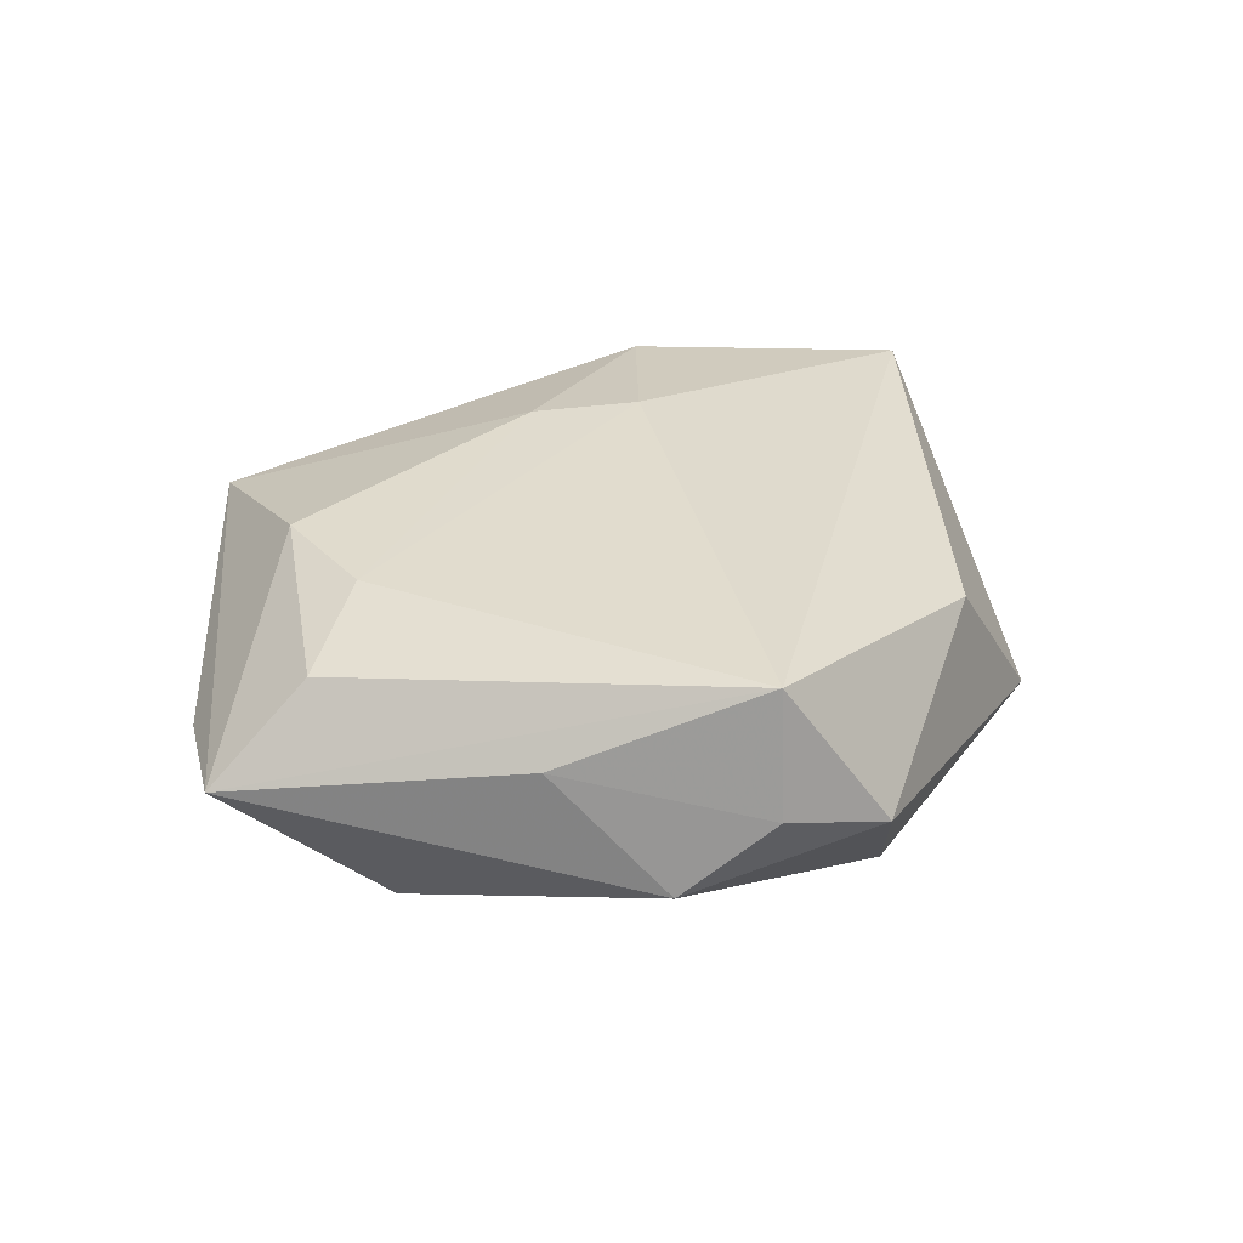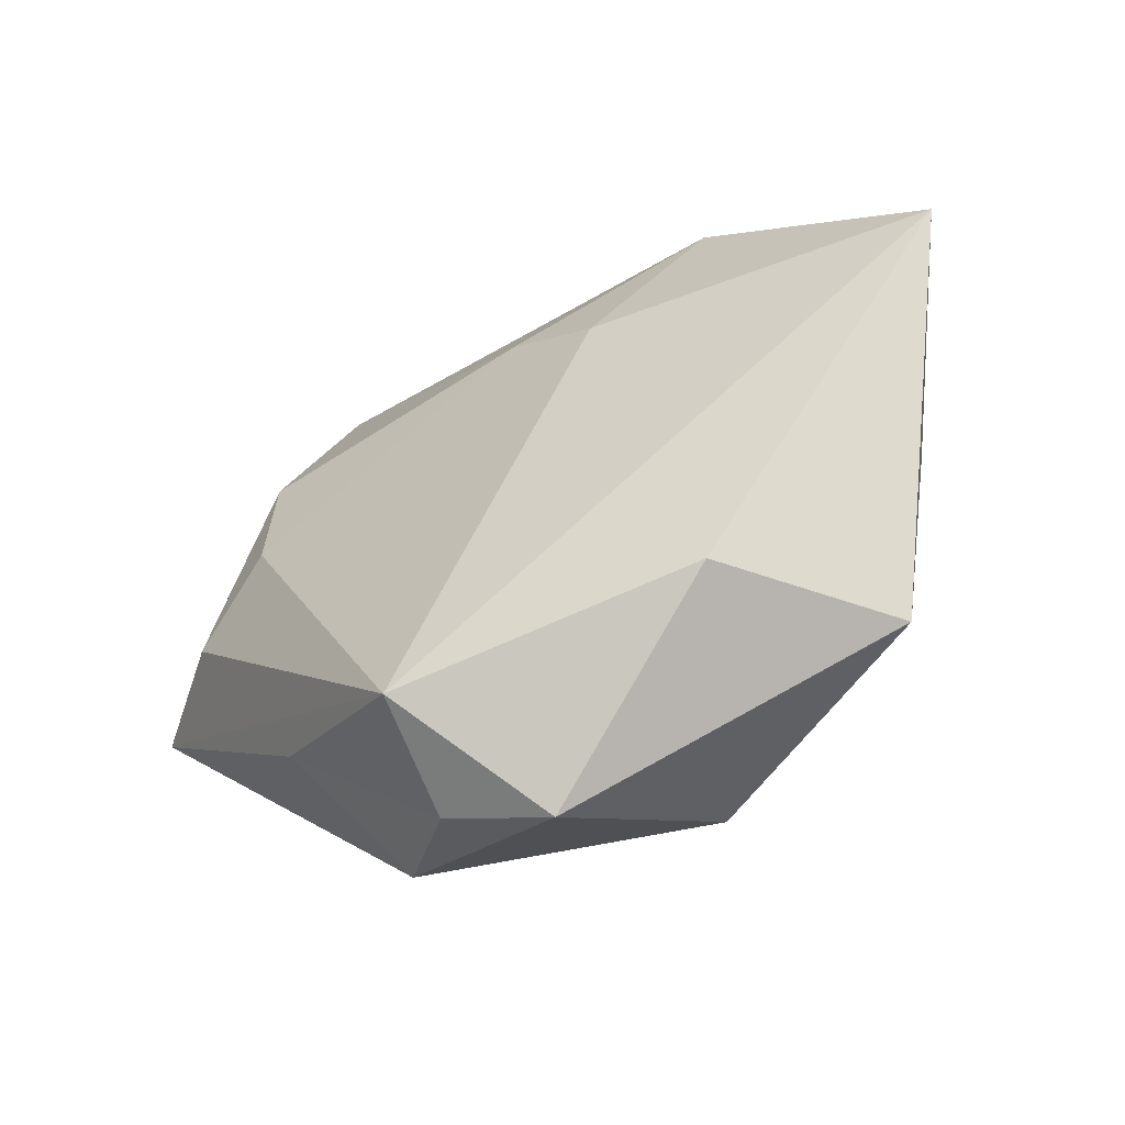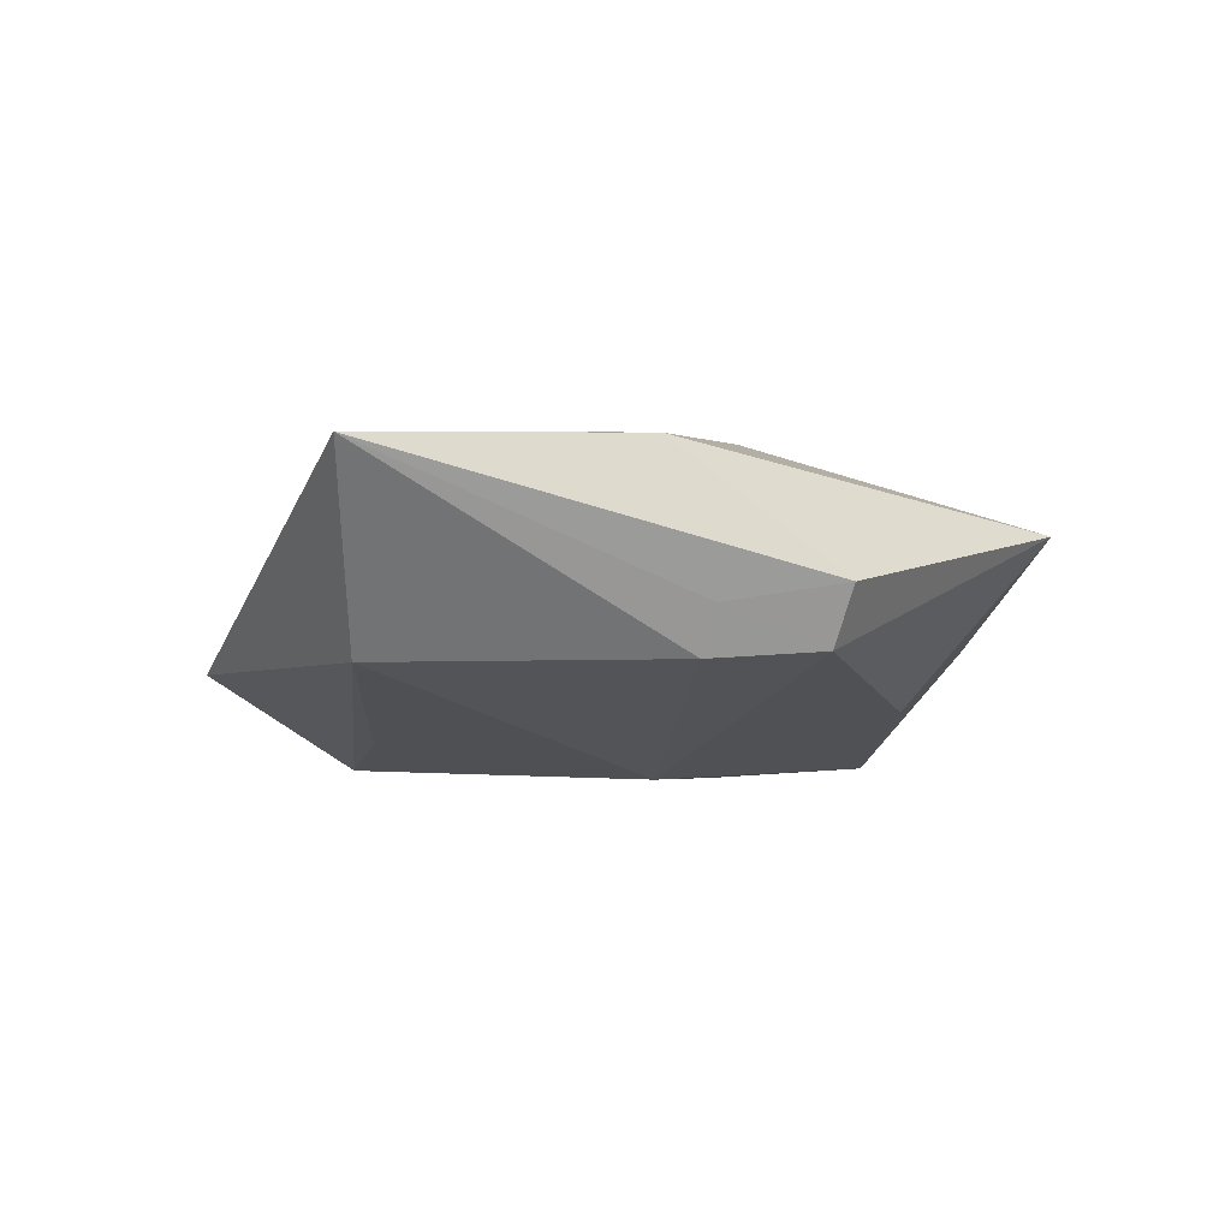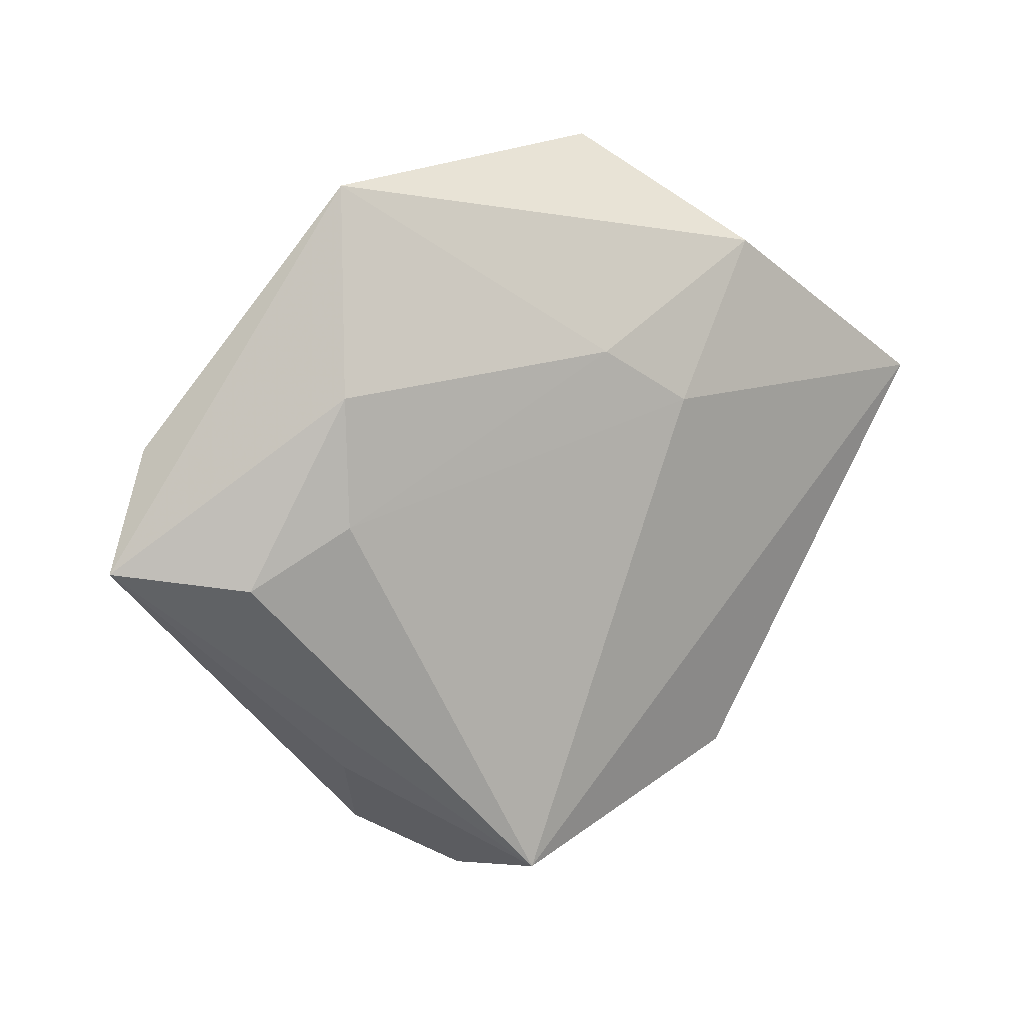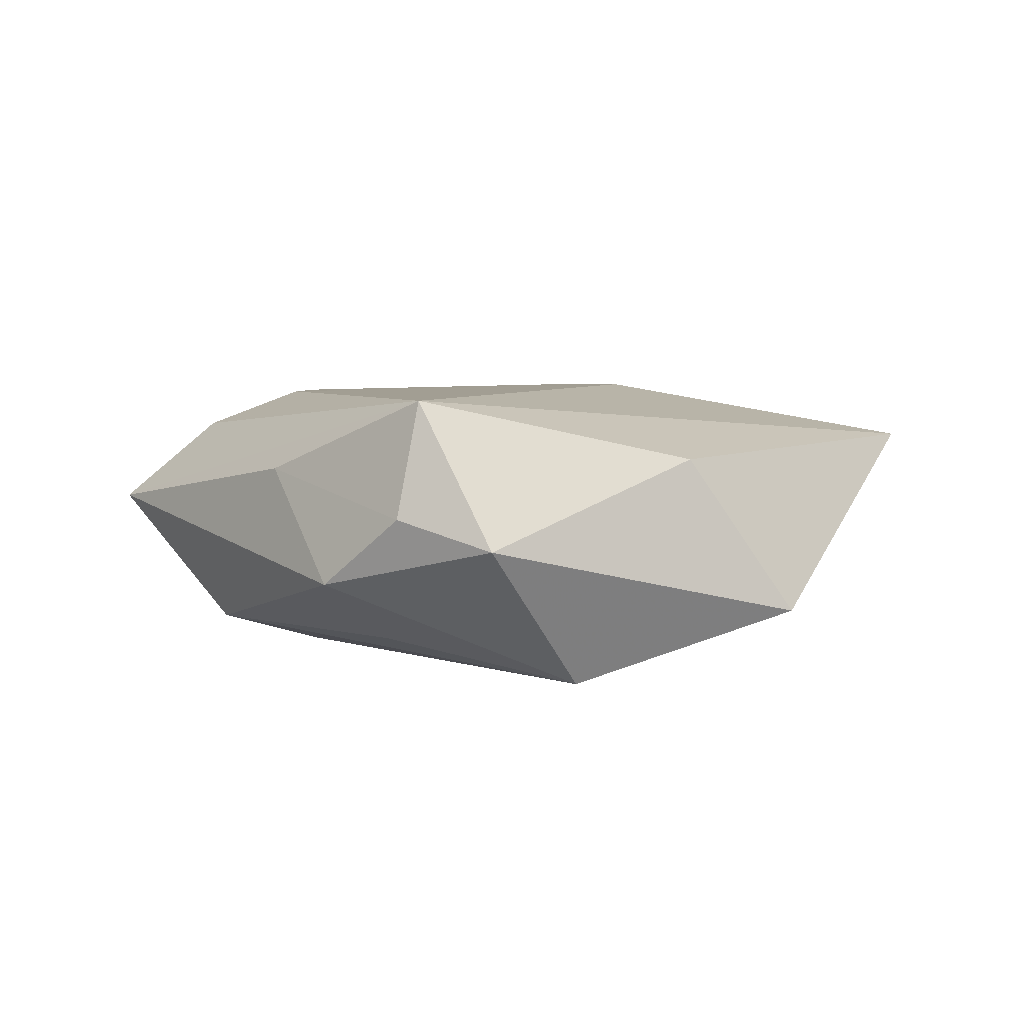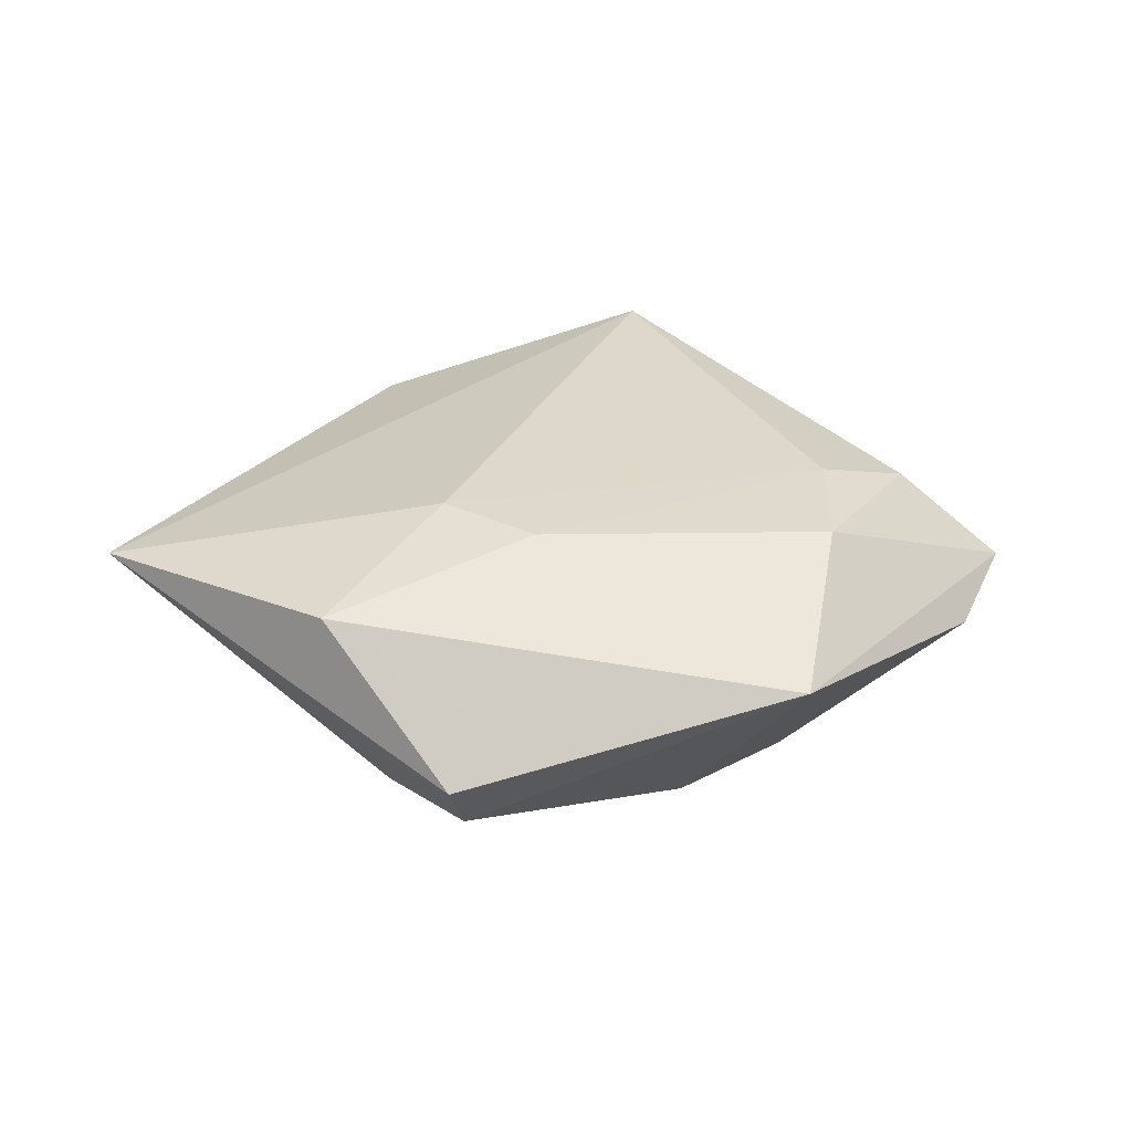
<metadata>
{"format":"obj","ext":"obj","renderer":"f3d","projection":"perspective","resolution":1024,"background":"white","views":[{"elev":37.0,"azim":-36.5,"up":"+Z"},{"elev":-54.7,"azim":32.1,"up":"+Y"},{"elev":-9.8,"azim":134.9,"up":"+Z"},{"elev":13.5,"azim":-31.3,"up":"+Y"},{"elev":8.5,"azim":3.5,"up":"+Z"},{"elev":28.1,"azim":-179.6,"up":"+Z"}]}
</metadata>
<code>
v 0.01888 -0.0218 -0.01558
v -0.01087 -0.04307 0.004715
v -0.008527 -0.03929 0.01881
v -0.02606 -0.00939 -0.0171
v 0.01475 0.01572 0.01623
v -0.03084 0.01999 0.01481
v -0.002636 0.003205 -0.02001
v -0.03105 0.005299 0.01585
v -0.0417 -0.001601 0.01192
v 0.03776 -0.0291 -0.008592
v 0.003795 0.02244 0.01556
v 0.02086 0.03252 -0.01156
v 0.000902 -0.04683 0.001478
v 0.01169 0.04232 -0.01084
v -0.04864 0.01326 -0.001058
v 0.01063 -0.03557 -0.01701
v -0.05436 -0.000227 0.001411
v -0.03982 0.001523 -0.0102
v 0.04186 0.002293 -0.01093
v -0.02665 0.04285 0.00655
v 0.01305 0.0466 -0.004359
v -0.02062 -0.03783 -0.004306
v -0.0287 -0.02586 0.008682
v 0.02771 0.03378 0.0107
v 0.02208 0.03591 -0.006295
v 0.02462 -0.03129 0.01092
v -0.0134 0.0311 -0.01373
v -0.0384 -0.01131 -0.01367
v -0.01393 -0.0283 -0.013
v 0.05522 0.01532 0.009205
v -0.02626 0.01474 -0.01776
f 10 16 19
f 13 16 10
f 30 10 19
f 22 16 13
f 8 9 3
f 19 16 1
f 21 20 24
f 24 30 21
f 6 9 8
f 17 6 20
f 9 6 17
f 28 22 17
f 17 22 23
f 23 3 17
f 17 3 9
f 28 16 29
f 29 22 28
f 16 22 29
f 23 22 2
f 2 3 23
f 2 22 13
f 13 3 2
f 10 30 26
f 30 3 26
f 13 10 26
f 26 3 13
f 7 1 16
f 19 1 7
f 5 3 30
f 30 24 5
f 8 3 5
f 11 24 20
f 20 6 11
f 11 5 24
f 11 6 8
f 8 5 11
f 15 17 20
f 28 17 15
f 31 15 20
f 19 7 12
f 12 30 19
f 28 31 4
f 4 31 7
f 4 16 28
f 4 7 16
f 28 15 18
f 18 31 28
f 15 31 18
f 27 31 20
f 21 30 25
f 30 12 25
f 14 20 21
f 14 27 20
f 21 25 14
f 14 25 12
f 14 12 7
f 7 31 14
f 31 27 14

</code>
